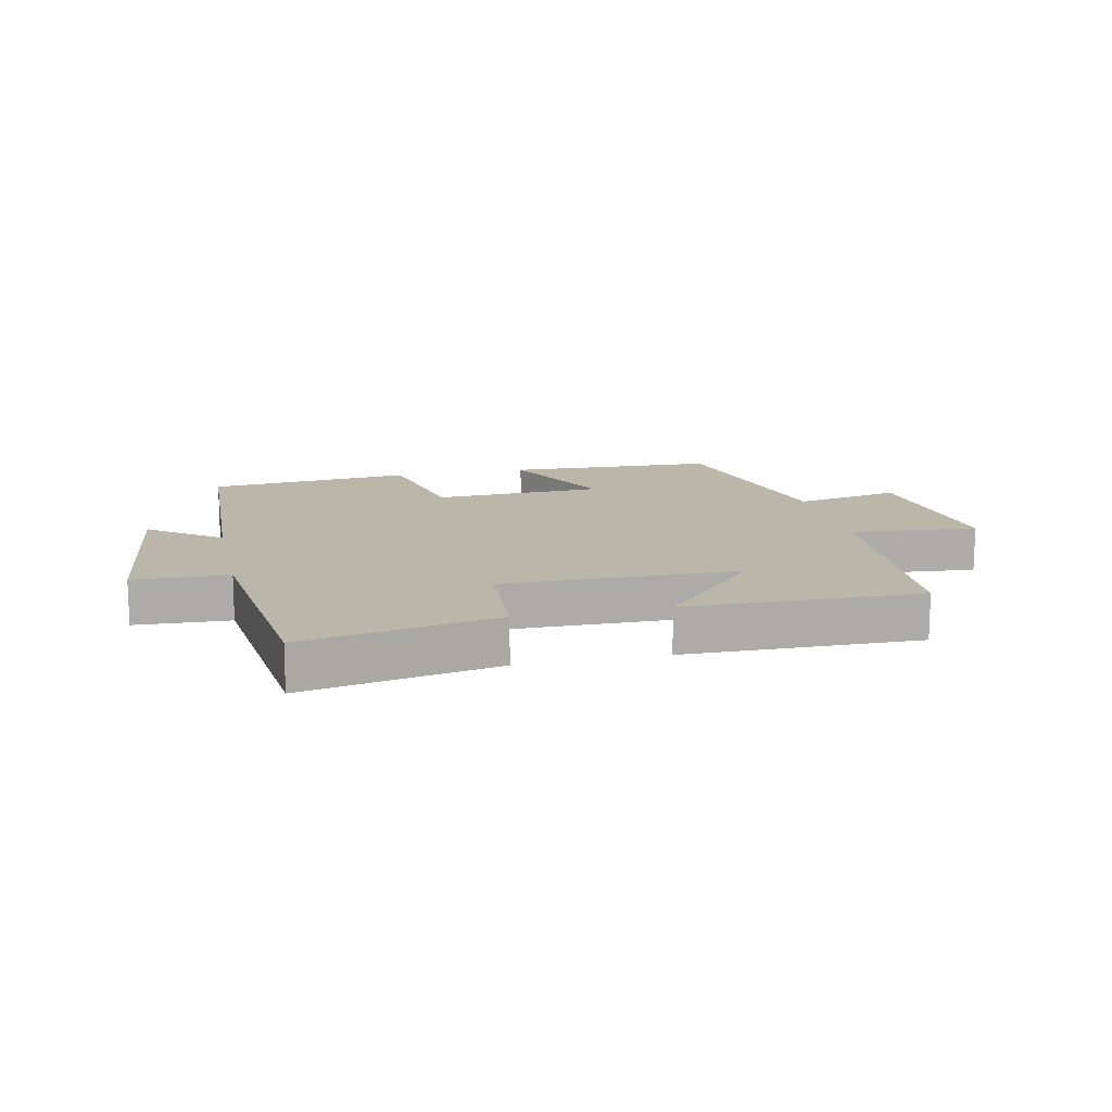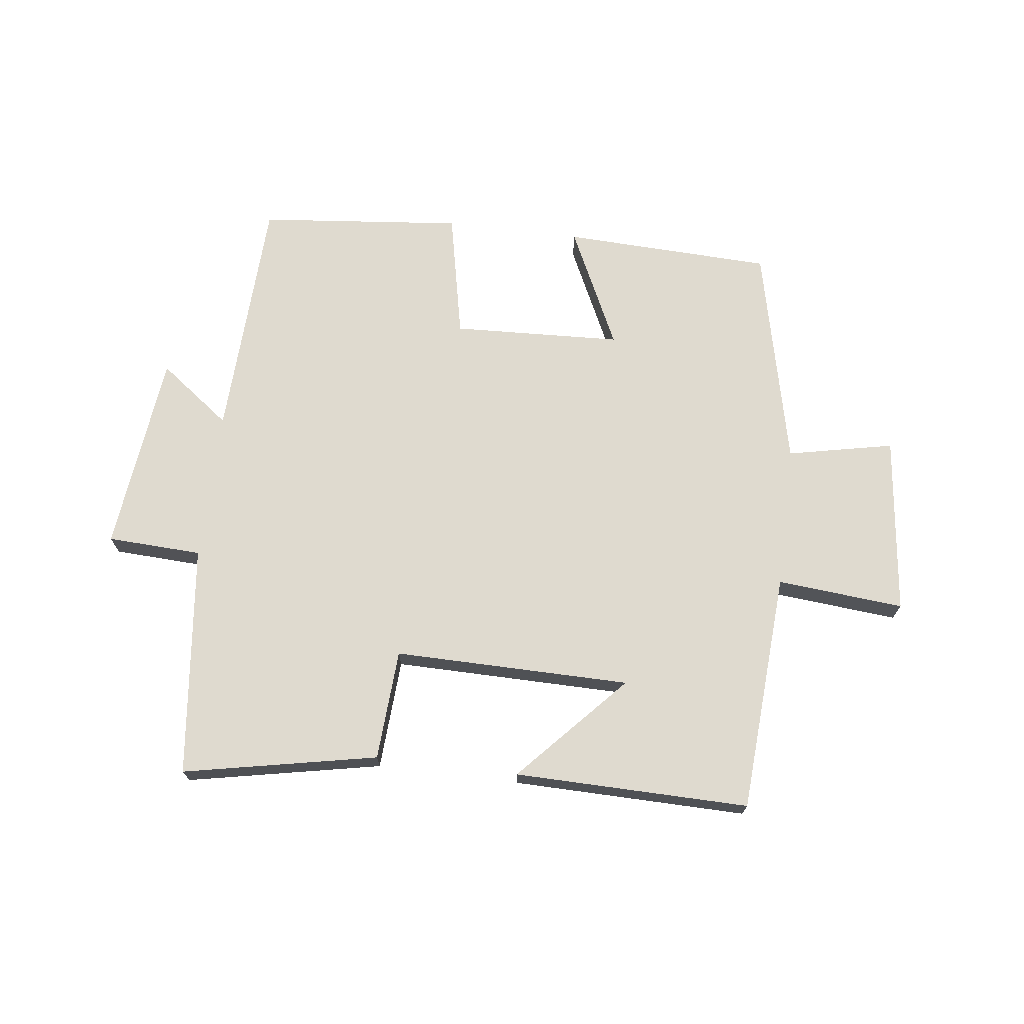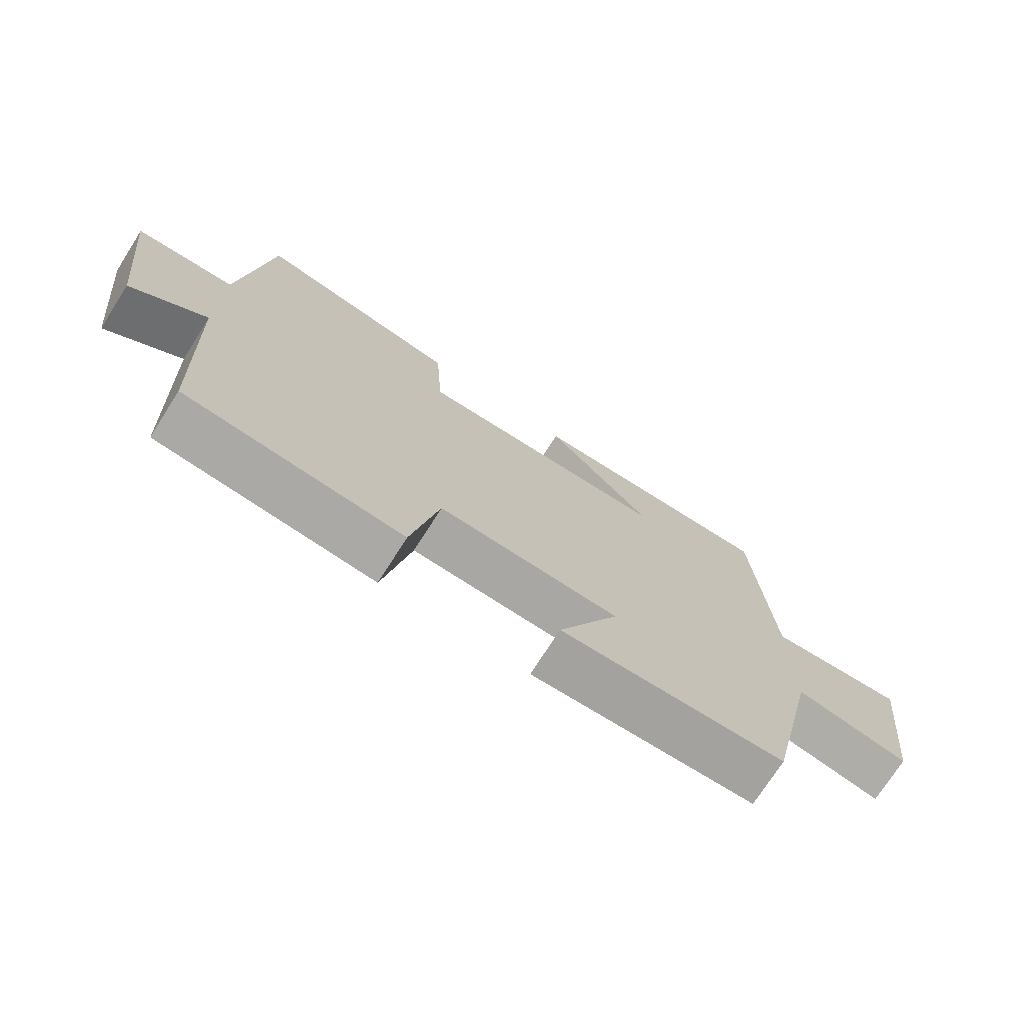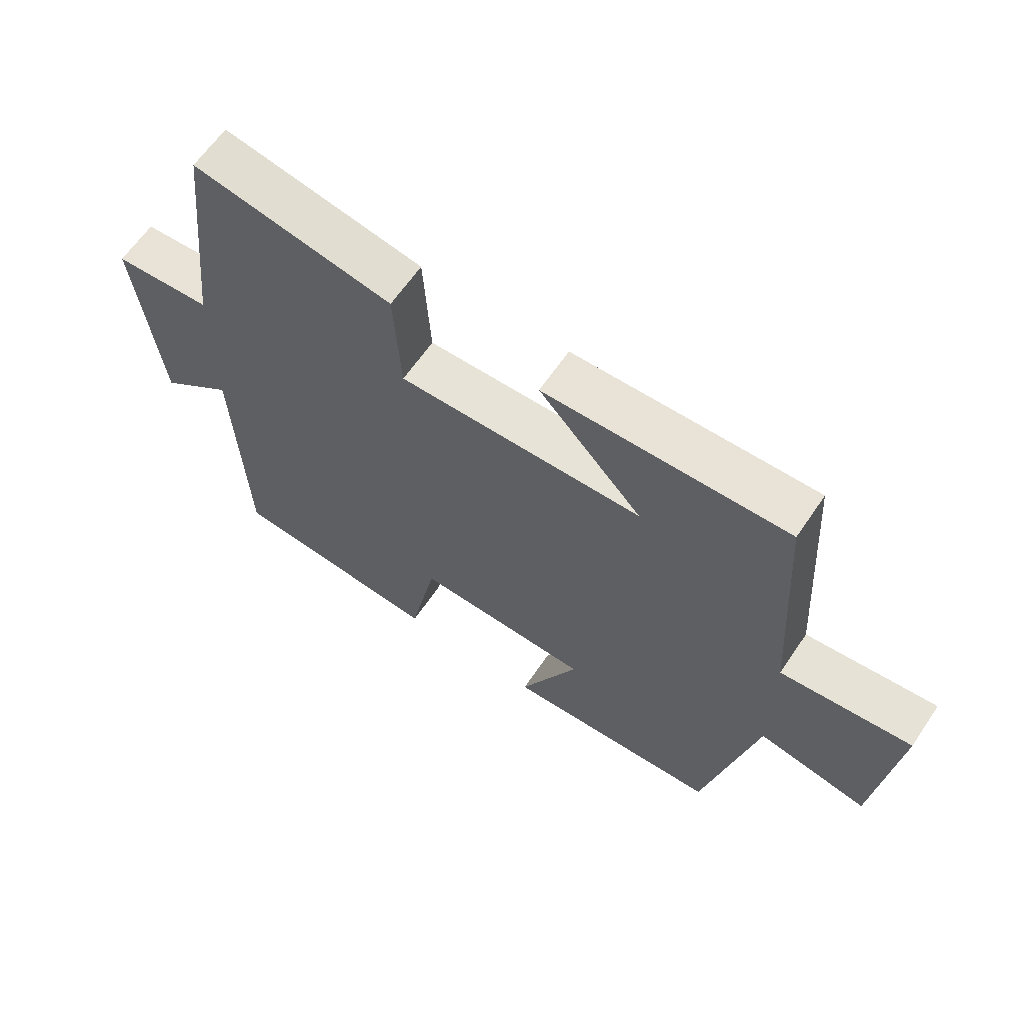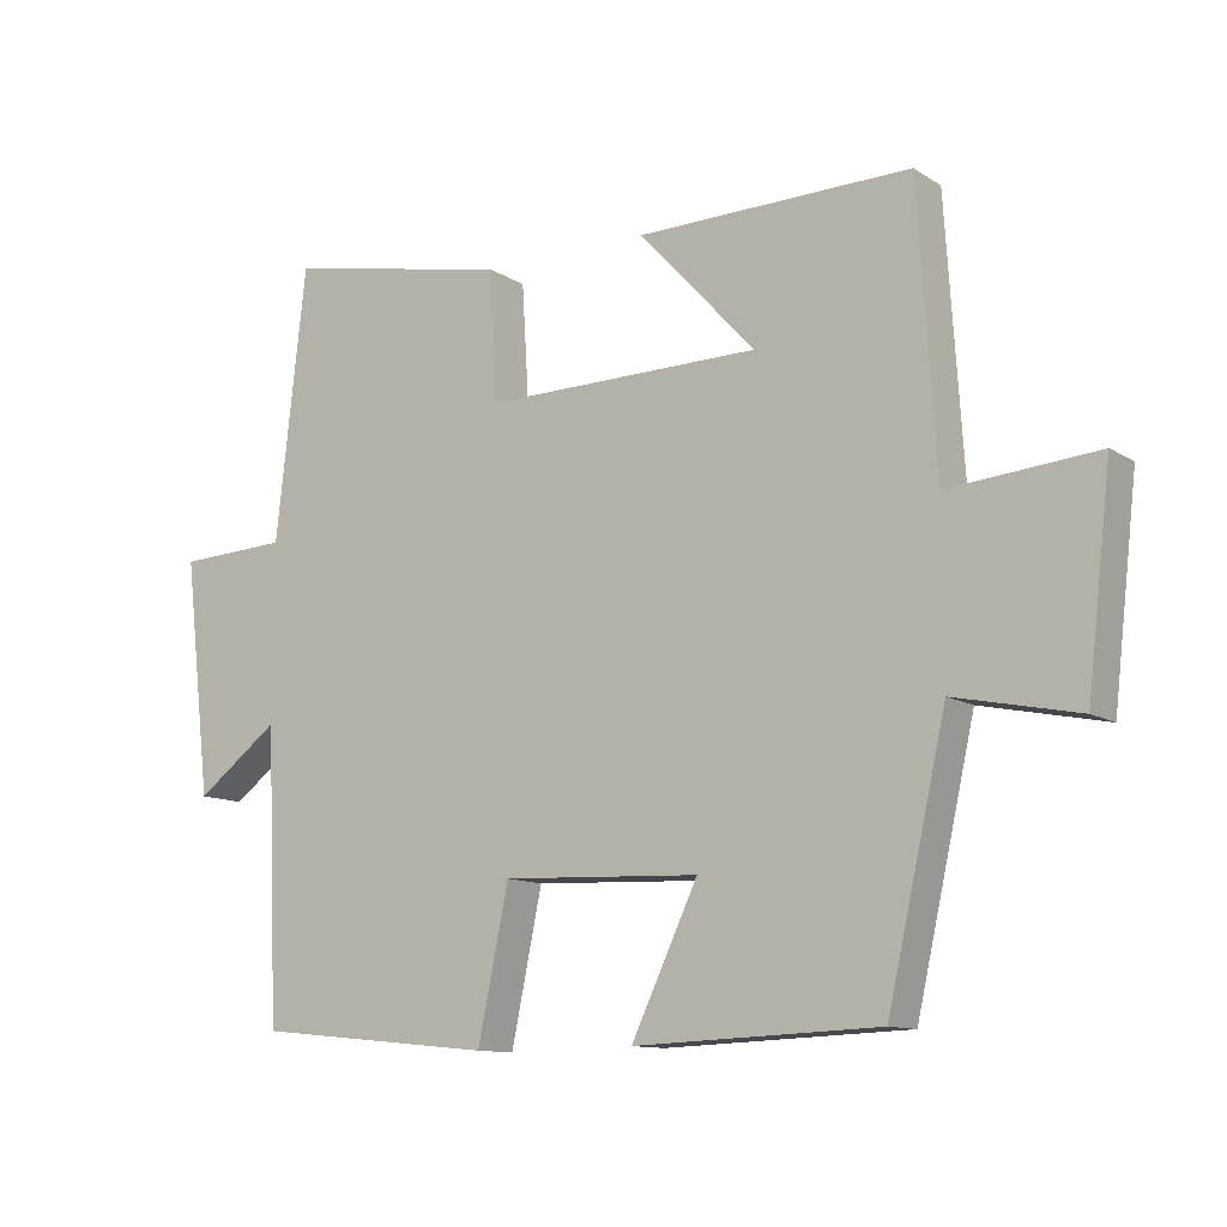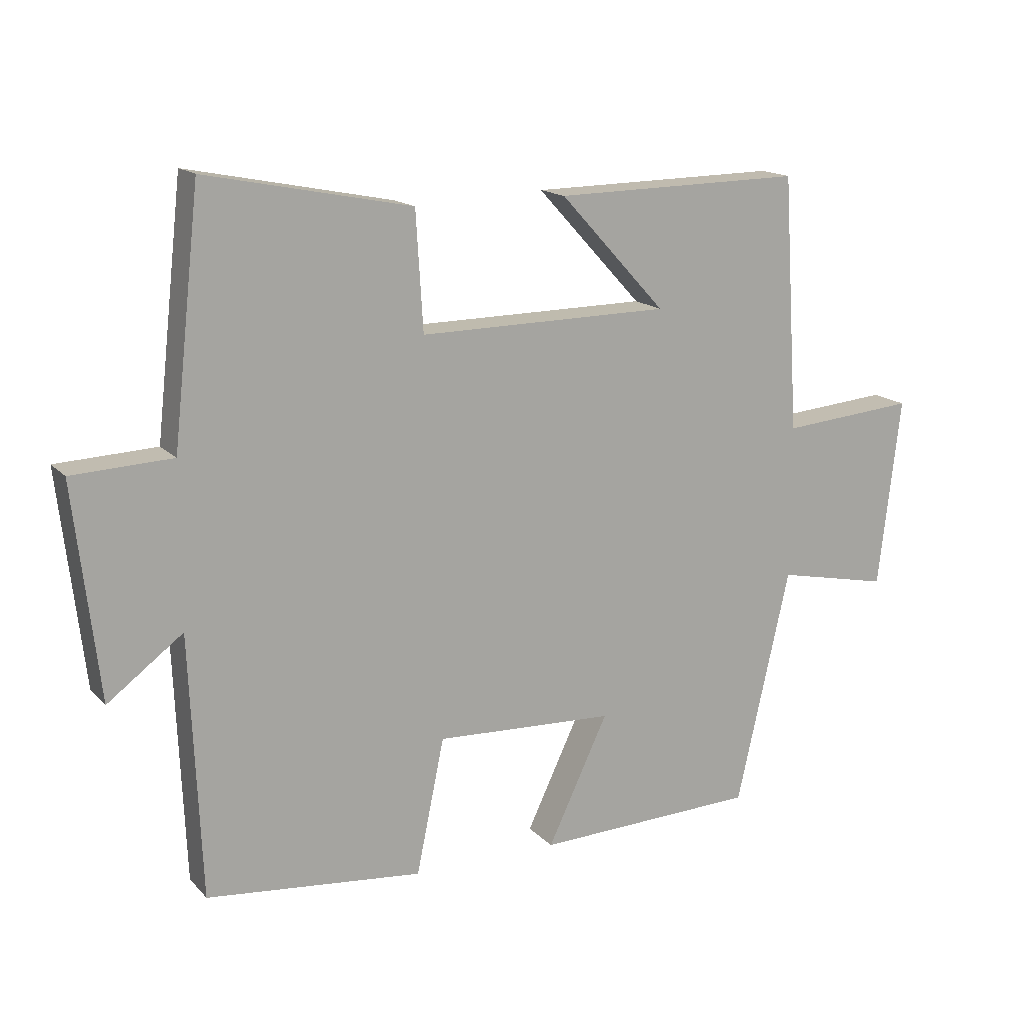
<metadata>
{"format":"obj","ext":"obj","renderer":"f3d","projection":"perspective","resolution":1024,"background":"white","views":[{"elev":13.8,"azim":-12.4,"up":"+Y"},{"elev":70.6,"azim":7.0,"up":"+Y"},{"elev":-73.5,"azim":-32.5,"up":"+Z"},{"elev":62.7,"azim":34.0,"up":"+Z"},{"elev":-11.6,"azim":34.3,"up":"+Z"},{"elev":15.7,"azim":-27.3,"up":"+Z"}]}
</metadata>
<code>
v 0.475 0.07 0.506
v 0.5 0.07 0.114
v 0.707 0.07 0.132
v 0.673 0.07 -0.16
v 0.5 0.07 -0.124
v 0.418 0.07 -0.487
v 0.076 0.07 -0.5
v 0.169 0.07 -0.304
v -0.107 0.07 -0.292
v -0.15 0.07 -0.5
v -0.483 0.07 -0.467
v -0.5 0.07 -0.064
v -0.616 0.07 -0.151
v -0.654 0.07 0.177
v -0.5 0.07 0.184
v -0.458 0.07 0.563
v -0.142 0.07 0.5
v -0.131 0.07 0.319
v 0.255 0.07 0.323
v 0.092 0.07 0.5
v 0.475 0 0.506
v 0.5 0 0.114
v 0.707 0 0.132
v 0.673 0 -0.16
v 0.5 0 -0.124
v 0.418 0 -0.487
v 0.076 0 -0.5
v 0.169 0 -0.304
v -0.107 0 -0.292
v -0.15 0 -0.5
v -0.483 0 -0.467
v -0.5 0 -0.064
v -0.616 0 -0.151
v -0.654 0 0.177
v -0.5 0 0.184
v -0.458 0 0.563
v -0.142 0 0.5
v -0.131 0 0.319
v 0.255 0 0.323
v 0.092 0 0.5
f 19 20 1 2
f 18 19 2
f 15 16 17 18
f 15 18 2
f 12 13 14 15
f 11 12 15
f 10 11 15
f 9 10 15
f 8 9 15 2
f 7 8 2
f 6 7 2
f 5 6 2
f 2 3 4 5
f 22 21 40 39
f 22 39 38
f 38 37 36 35
f 22 38 35
f 35 34 33 32
f 35 32 31
f 35 31 30
f 35 30 29
f 22 35 29 28
f 22 28 27
f 22 27 26
f 22 26 25
f 25 24 23 22
f 1 21 22 2
f 2 22 23 3
f 3 23 24 4
f 4 24 25 5
f 5 25 26 6
f 6 26 27 7
f 7 27 28 8
f 8 28 29 9
f 9 29 30 10
f 10 30 31 11
f 11 31 32 12
f 12 32 33 13
f 13 33 34 14
f 14 34 35 15
f 15 35 36 16
f 16 36 37 17
f 17 37 38 18
f 18 38 39 19
f 19 39 40 20
f 20 40 21 1

</code>
